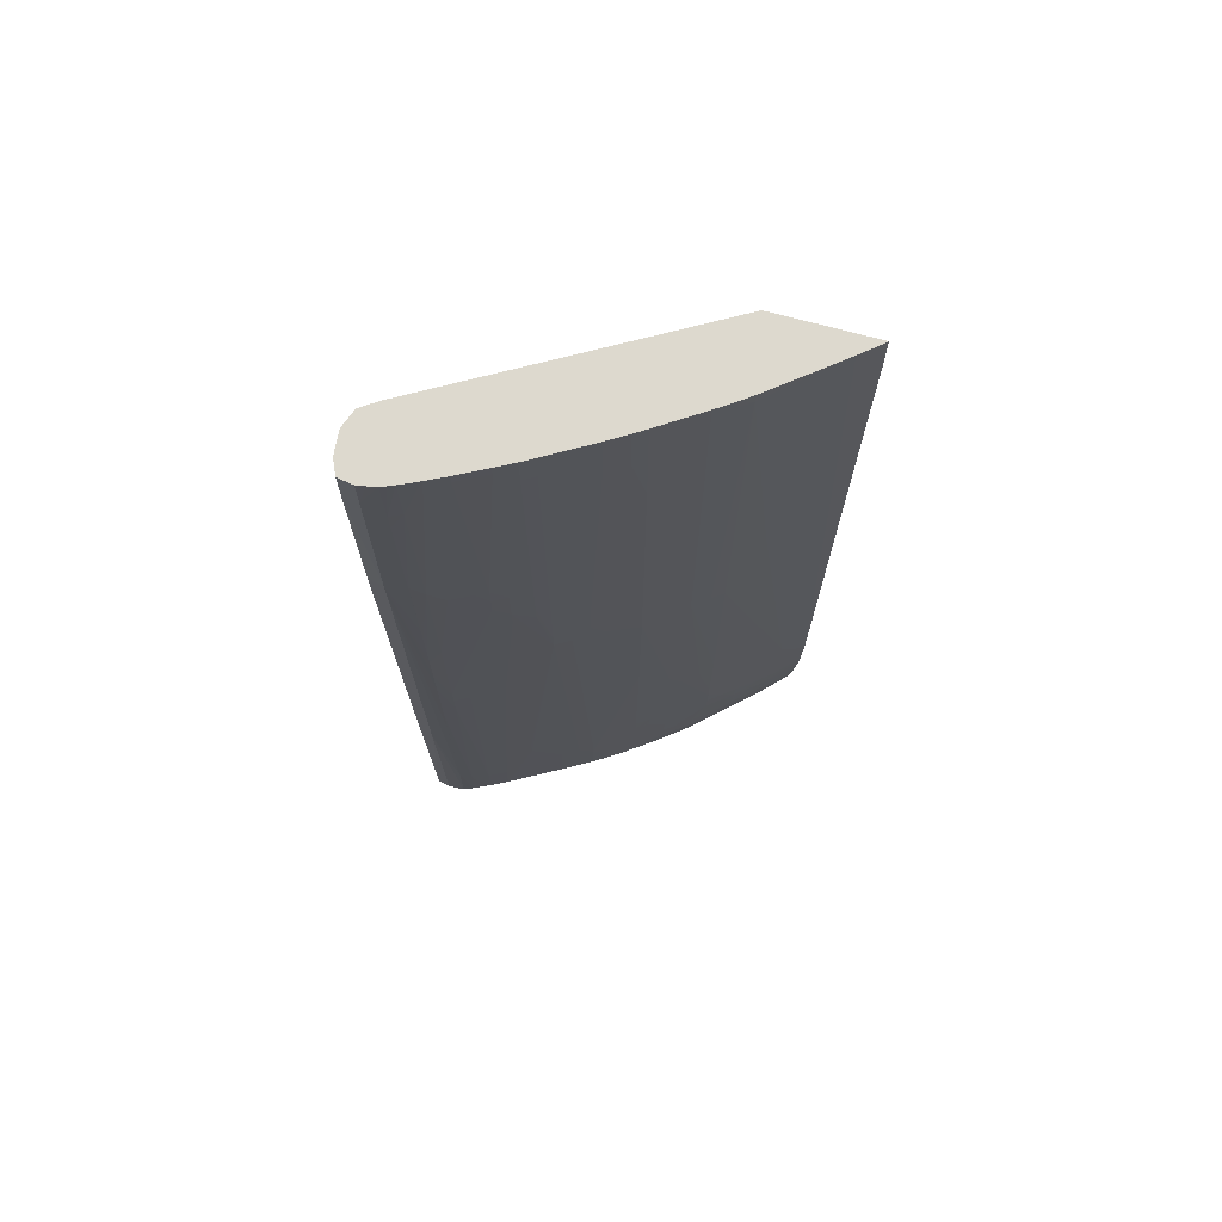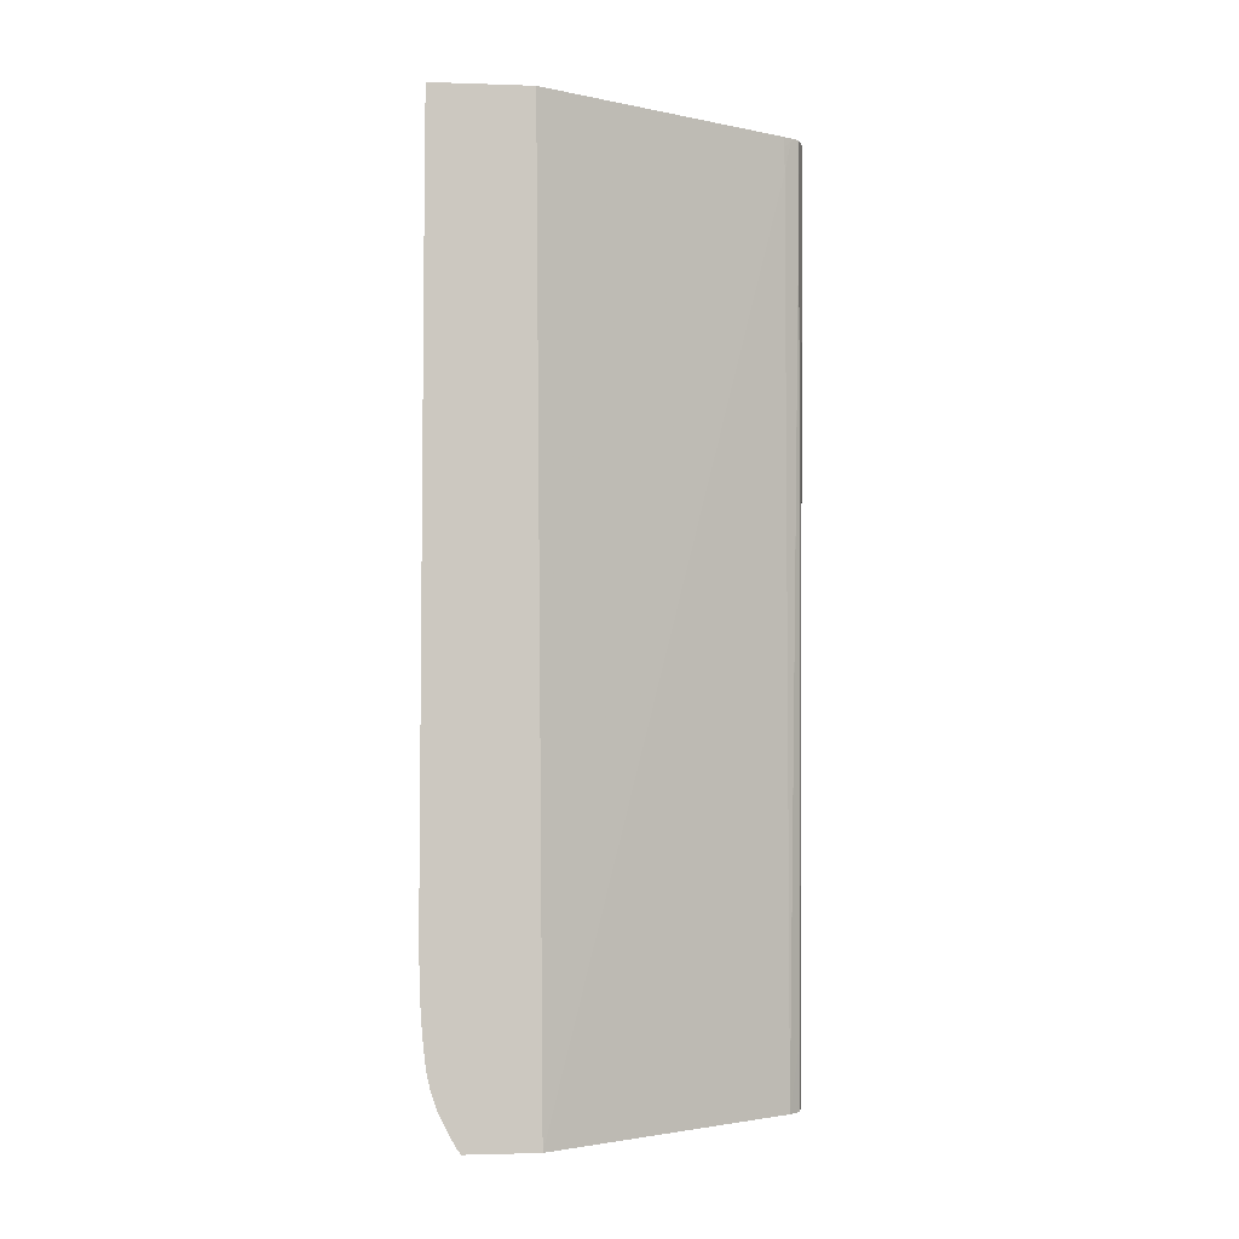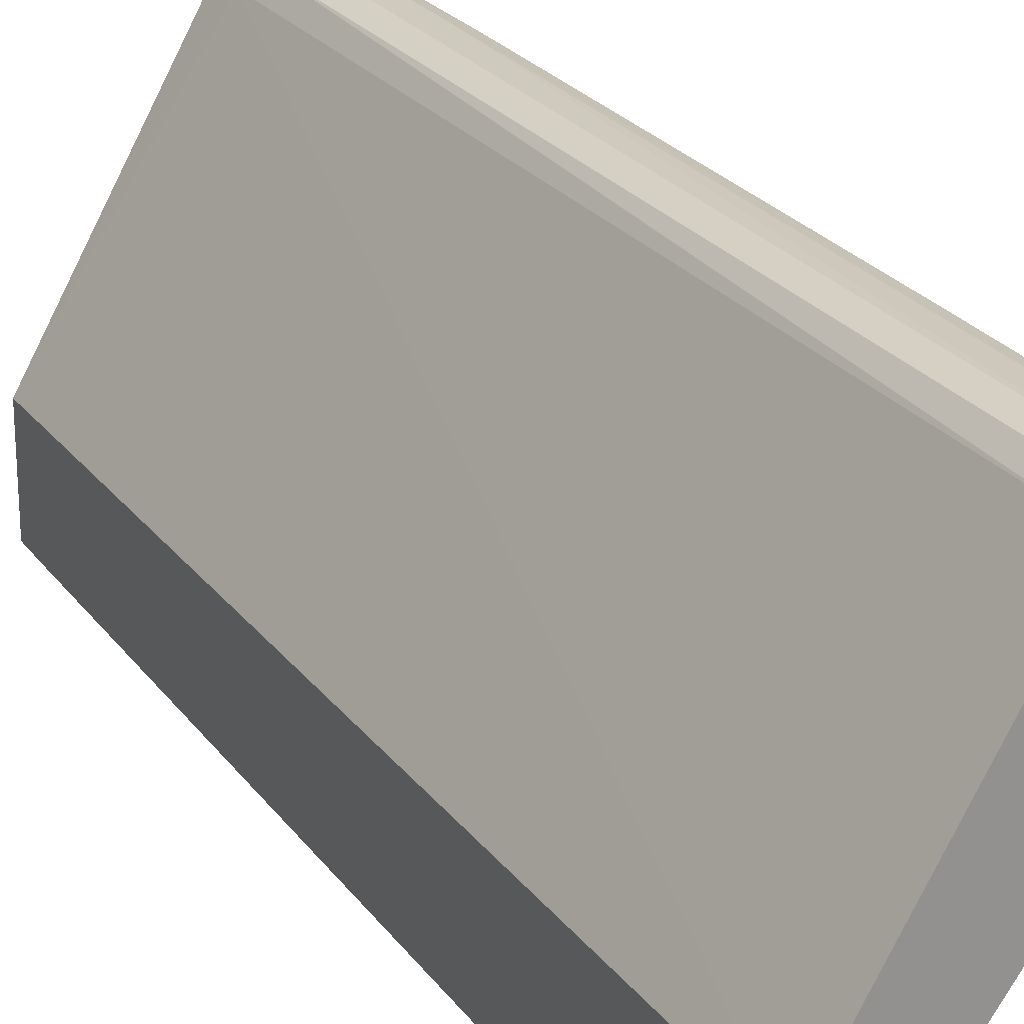
<metadata>
{"format":"obj","ext":"obj","renderer":"f3d","projection":"perspective","resolution":1024,"background":"white","views":[{"elev":71.7,"azim":105.2,"up":"+Y"},{"elev":-2.1,"azim":-96.8,"up":"+Y"},{"elev":24.1,"azim":-27.1,"up":"+Z"}]}
</metadata>
<code>
v 0.08781 -2.148e-05 0.03379
v 0.08962 -0.0009179 0.03364
v 0.08962 -2.148e-05 0.03364
v 0.0864 -2.148e-05 0.03327
v 0.0864 -0.002725 0.03327
v 0.08642 -0.06782 0.03315
v 0.08781 -0.002725 0.03379
v 0.08962 -0.002725 0.03365
v 0.09079 -0.002725 0.03313
v 0.09075 -2.148e-05 0.03311
v 0.08594 -2.148e-05 0.03261
v 0.0855 -0.002725 0.03199
v 0.08552 -0.07328 0.03218
v 0.08639 -0.004532 0.03326
v 0.08642 -0.07328 0.03312
v 0.08778 -0.07328 0.03348
v 0.08781 -0.06963 0.0335
v 0.08962 -0.01719 0.03362
v 0.09085 -0.019 0.03316
v 0.09085 -0.01719 0.03316
v 0.09099 -0.002725 0.03194
v 0.09115 -0.01719 0.03194
v 0.09094 -2.148e-05 0.03194
v 0.08546 -2.148e-05 0.03188
v 0.08551 -0.0009179 0.03197
v 0.07422 -2.148e-05 0.01227
v 0.07422 -0.004532 0.01231
v 0.07422 -0.07328 0.01283
v 0.08781 -0.07328 0.03348
v 0.08962 -0.07143 0.03328
v 0.0907 -0.05516 0.03302
v 0.09114 -0.019 0.03194
v 0.09097 -0.05516 0.03194
v 0.09075 -0.004532 0.03051
v 0.0907 -2.148e-05 0.0306
v 0.09083 -2.148e-05 0.03128
v 0.09081 -0.01538 0.03043
v 0.09077 -0.006339 0.0305
v 0.09084 -0.03708 0.03038
v 0.09084 -0.03528 0.03038
v 0.09084 -0.03347 0.03037
v 0.09084 -0.03166 0.03037
v 0.09084 -0.02804 0.03038
v 0.09083 -0.02623 0.03038
v 0.09081 -0.01719 0.03041
v 0.07422 -2.148e-05 0.004656
v 0.07422 -0.07328 0.007295
v 0.08962 -0.07328 0.03327
v 0.09056 -0.07328 0.03292
v 0.09058 -0.07328 0.03291
v 0.09075 -0.06782 0.03053
v 0.0908 -0.05154 0.03044
v 0.09081 -0.04973 0.03042
v 0.09083 -0.04069 0.03038
v 0.09076 -0.07328 0.03196
v 0.09077 -0.07328 0.03194
v 0.09071 -0.07328 0.03059
v 0.09074 -0.06963 0.03054
v 0.09036 -0.004532 0.02961
v 0.09033 -2.148e-05 0.02969
v 0.09052 -2.148e-05 0.03015
v 0.09041 -0.03166 0.02946
v 0.09039 -0.04612 0.02949
v 0.0904 -0.04431 0.02948
v 0.0904 -0.0425 0.02948
v 0.09041 -0.0208 0.02948
v 0.09041 -0.019 0.02949
v 0.09083 -0.02443 0.03039
v 0.09081 -0.019 0.03039
v 0.0747 -2.148e-05 0.0052
v 0.07422 -0.0003729 0.00465
v 0.07511 -0.07328 0.007966
v 0.07422 -0.07327 0.007284
v 0.09034 -0.07328 0.0297
v 0.09034 -0.06963 0.02964
v 0.09081 -0.04793 0.03041
v 0.09082 -0.0425 0.03038
v 0.08971 -2.148e-05 0.02833
v 0.08861 -0.02443 0.02582
v 0.08861 -0.02262 0.02582
v 0.08985 -0.0208 0.02833
v 0.09039 -0.04793 0.0295
v 0.08972 -0.06963 0.02833
v 0.08981 -0.04612 0.02833
v 0.08982 -0.04431 0.02833
v 0.08984 -0.019 0.02833
v 0.089 -0.0009179 0.02686
v 0.08972 -0.0009179 0.02833
v 0.0756 -2.148e-05 0.006293
v 0.07422 -0.002725 0.004612
v 0.07638 -0.07328 0.009039
v 0.07459 -0.0728 0.007206
v 0.07422 -0.07294 0.007033
v 0.08971 -0.07328 0.02835
v 0.089 -2.148e-05 0.02687
v 0.08803 -0.02804 0.02471
v 0.08804 -0.02623 0.02471
v 0.08904 -0.04431 0.02677
v 0.08859 -0.04431 0.02587
v 0.08804 -0.02443 0.02471
v 0.08803 -0.02262 0.02471
v 0.08861 -0.0208 0.02582
v 0.08906 -0.0208 0.02673
v 0.089 -0.06963 0.02689
v 0.08854 -0.0009179 0.02596
v 0.08853 -2.148e-05 0.02597
v 0.07597 -2.148e-05 0.006754
v 0.07796 -0.008147 0.009218
v 0.07568 -0.05697 0.006207
v 0.07477 -0.05878 0.005067
v 0.07422 -0.05878 0.004388
v 0.07731 -0.07328 0.009914
v 0.07518 -0.07128 0.006978
v 0.0758 -0.07177 0.007781
v 0.07422 -0.07206 0.006518
v 0.07422 -0.07049 0.005738
v 0.089 -0.07328 0.02695
v 0.08674 -0.03528 0.0223
v 0.08724 -0.02804 0.02322
v 0.08858 -0.04793 0.02589
v 0.08724 -0.02623 0.02323
v 0.08718 -0.004532 0.02332
v 0.08718 -0.002725 0.02333
v 0.08802 -0.0208 0.02471
v 0.08791 -0.002725 0.02471
v 0.0879 -0.0009179 0.02471
v 0.08899 -0.07328 0.02692
v 0.08786 -0.0642 0.02471
v 0.08788 -0.06239 0.02471
v 0.08853 -0.06601 0.02597
v 0.08788 -2.148e-05 0.02471
v 0.07915 -2.148e-05 0.01078
v 0.07957 -0.0009179 0.01128
v 0.07799 -0.02623 0.009192
v 0.07882 -0.05335 0.01025
v 0.0796 -0.05335 0.01126
v 0.07881 -0.05516 0.01025
v 0.07878 -0.06058 0.01025
v 0.07877 -0.06239 0.01025
v 0.07796 -0.0642 0.009224
v 0.07568 -0.05878 0.006221
v 0.07799 -0.03708 0.009186
v 0.0796 -0.03528 0.01124
v 0.07725 -0.0642 0.00832
v 0.07634 -0.0642 0.007174
v 0.07422 -0.06108 0.004434
v 0.07422 -0.06058 0.004422
v 0.07822 -0.07325 0.01078
v 0.07821 -0.07328 0.01079
v 0.07607 -0.07057 0.007517
v 0.07422 -0.06939 0.005341
v 0.07446 -0.06928 0.005505
v 0.08604 -0.03528 0.02109
v 0.08604 -0.03347 0.02109
v 0.08674 -0.03347 0.0223
v 0.08714 -0.0642 0.02339
v 0.08663 -0.06601 0.0225
v 0.08583 -0.06782 0.02109
v 0.08521 -0.06782 0.02001
v 0.08666 -0.004532 0.02242
v 0.08666 -0.002725 0.02242
v 0.08691 -2.148e-05 0.0229
v 0.08717 -0.0009179 0.02334
v 0.08716 -2.148e-05 0.02335
v 0.08753 -2.148e-05 0.02404
v 0.0885 -0.07328 0.02604
v 0.08663 -0.06782 0.02251
v 0.07956 -2.148e-05 0.0113
v 0.08021 -2.148e-05 0.0122
v 0.08021 -0.0009179 0.01219
v 0.08117 -0.03166 0.01342
v 0.08026 -0.03528 0.01215
v 0.08023 -0.05516 0.01217
v 0.07958 -0.06058 0.01128
v 0.08117 -0.03528 0.01342
v 0.07957 -0.06239 0.01129
v 0.07874 -0.0642 0.01025
v 0.07793 -0.06601 0.009255
v 0.07722 -0.06601 0.008351
v 0.07631 -0.06601 0.007217
v 0.07562 -0.0642 0.006267
v 0.07422 -0.06239 0.004468
v 0.07914 -0.07328 0.01179
v 0.0746 -0.06782 0.005332
v 0.07615 -0.06963 0.007425
v 0.07845 -0.07143 0.01048
v 0.07991 -0.07325 0.01266
v 0.07422 -0.06882 0.005168
v 0.0853 -0.03528 0.01986
v 0.0853 -0.03347 0.01986
v 0.0853 -0.03166 0.01985
v 0.0853 -0.02985 0.01985
v 0.08603 -0.03166 0.02109
v 0.08603 -0.02985 0.02109
v 0.08524 -0.004532 0.01995
v 0.0859 -0.004532 0.02109
v 0.08582 -0.06963 0.02109
v 0.0852 -0.06963 0.02002
v 0.08326 -0.04973 0.01662
v 0.08523 -0.002725 0.01996
v 0.08665 -0.0009179 0.02244
v 0.08665 -2.148e-05 0.02245
v 0.0866 -0.07328 0.02259
v 0.08067 -2.148e-05 0.01287
v 0.08112 -2.148e-05 0.01352
v 0.08112 -0.0009179 0.01351
v 0.08114 -0.008147 0.01347
v 0.08114 -0.009954 0.01347
v 0.08329 -0.03571 0.01657
v 0.08178 -0.03528 0.01432
v 0.08175 -0.009954 0.01437
v 0.08114 -0.05516 0.01347
v 0.08018 -0.06239 0.0122
v 0.07956 -0.0642 0.01132
v 0.07869 -0.06601 0.01025
v 0.0779 -0.06742 0.009304
v 0.07786 -0.06863 0.009347
v 0.07625 -0.06782 0.007295
v 0.07557 -0.06601 0.006313
v 0.07471 -0.0642 0.005156
v 0.07422 -0.06293 0.004489
v 0.07991 -0.07328 0.01266
v 0.07422 -0.06782 0.004952
v 0.07422 -0.06687 0.004805
v 0.07422 -0.06601 0.004722
v 0.07467 -0.06601 0.005234
v 0.07551 -0.06782 0.006391
v 0.077 -0.06963 0.008438
v 0.07935 -0.07143 0.01155
v 0.0809 -0.07328 0.0139
v 0.08016 -0.07328 0.01298
v 0.08475 -0.03528 0.01896
v 0.08329 -0.0366 0.01657
v 0.08475 -0.03166 0.01895
v 0.08475 -0.02985 0.01895
v 0.08475 -0.02804 0.01896
v 0.08471 -0.004532 0.01905
v 0.08579 -0.07143 0.02109
v 0.08578 -0.07328 0.02112
v 0.08519 -0.07143 0.02004
v 0.08461 -0.07325 0.01916
v 0.08462 -0.07143 0.01914
v 0.08319 -0.0642 0.01674
v 0.08174 -0.05516 0.01438
v 0.08175 -0.05335 0.01437
v 0.08471 -0.002725 0.01906
v 0.08469 -2.148e-05 0.01908
v 0.08496 -2.148e-05 0.01954
v 0.08626 -2.148e-05 0.02178
v 0.08142 -2.148e-05 0.01397
v 0.08255 -0.0009179 0.01567
v 0.08323 -0.002725 0.01667
v 0.08326 -0.009954 0.01663
v 0.08262 -0.009954 0.01567
v 0.08326 -0.01177 0.01662
v 0.08249 -0.0642 0.01567
v 0.08113 -0.05697 0.01349
v 0.08168 -0.0642 0.01447
v 0.08167 -0.06601 0.01449
v 0.08166 -0.06782 0.01451
v 0.07953 -0.06601 0.01136
v 0.08164 -0.06963 0.01454
v 0.08101 -0.06963 0.01363
v 0.08011 -0.06963 0.01238
v 0.07942 -0.06963 0.01147
v 0.08006 -0.07143 0.01246
v 0.07781 -0.06963 0.009411
v 0.07422 -0.06486 0.004612
v 0.07422 -0.0642 0.004563
v 0.08108 -0.07328 0.01415
v 0.08155 -0.07289 0.01468
v 0.08381 -0.004532 0.01757
v 0.08518 -0.07328 0.02009
v 0.08517 -0.07325 0.02007
v 0.08461 -0.07328 0.01916
v 0.08371 -0.07325 0.01777
v 0.08372 -0.07143 0.01773
v 0.08317 -0.06601 0.01675
v 0.0838 -0.002725 0.01758
v 0.08379 -0.0009179 0.01759
v 0.08379 -2.148e-05 0.0176
v 0.08321 -2.148e-05 0.01669
v 0.08246 -0.06601 0.01567
v 0.08312 -0.07143 0.01683
v 0.0816 -0.07143 0.01459
v 0.08096 -0.07143 0.01369
v 0.08196 -0.07328 0.01531
v 0.08309 -0.07325 0.01687
v 0.08372 -0.07328 0.0178
v 0.08284 -0.07328 0.01654
v 0.0831 -0.07328 0.01689
f 1 2 3
f 1 3 10
f 1 10 23
f 1 23 36
f 1 36 35
f 1 35 61
f 1 61 60
f 1 60 78
f 1 78 95
f 1 95 106
f 1 106 131
f 1 131 165
f 1 165 164
f 1 164 162
f 1 162 202
f 1 202 249
f 1 249 248
f 1 248 247
f 1 247 281
f 1 281 282
f 1 282 250
f 1 250 205
f 1 205 204
f 1 204 169
f 1 169 168
f 1 168 132
f 1 132 107
f 1 107 89
f 1 89 70
f 1 70 46
f 1 46 26
f 1 26 24
f 1 24 11
f 1 11 4
f 1 4 5
f 1 5 6
f 1 6 7
f 1 7 8
f 1 8 2
f 2 8 9
f 2 9 3
f 3 9 10
f 4 11 12
f 4 12 5
f 5 12 13
f 5 13 14
f 5 14 6
f 6 13 15
f 6 15 16
f 6 16 17
f 6 17 7
f 6 14 13
f 7 18 8
f 7 17 18
f 8 18 19
f 8 19 20
f 8 20 9
f 9 21 10
f 9 20 22
f 9 22 21
f 10 21 23
f 11 24 25
f 11 25 12
f 12 25 24
f 12 24 26
f 12 26 27
f 12 27 28
f 12 28 13
f 13 28 47
f 13 47 72
f 13 72 91
f 13 91 112
f 13 112 149
f 13 149 183
f 13 183 222
f 13 222 231
f 13 231 230
f 13 230 270
f 13 270 287
f 13 287 290
f 13 290 291
f 13 291 289
f 13 289 275
f 13 275 273
f 13 273 239
f 13 239 203
f 13 203 166
f 13 166 127
f 13 127 117
f 13 117 94
f 13 94 74
f 13 74 57
f 13 57 56
f 13 56 55
f 13 55 50
f 13 50 49
f 13 49 48
f 13 48 29
f 13 29 16
f 13 16 15
f 16 29 17
f 17 29 18
f 18 29 30
f 18 30 31
f 18 31 19
f 19 32 22
f 19 22 20
f 19 31 33
f 19 33 32
f 21 34 35
f 21 35 36
f 21 36 23
f 21 22 34
f 22 37 38
f 22 38 34
f 22 32 39
f 22 39 40
f 22 40 41
f 22 41 42
f 22 42 43
f 22 43 44
f 22 44 45
f 22 45 37
f 26 46 71
f 26 71 90
f 26 90 111
f 26 111 147
f 26 147 146
f 26 146 182
f 26 182 221
f 26 221 269
f 26 269 268
f 26 268 225
f 26 225 224
f 26 224 223
f 26 223 188
f 26 188 151
f 26 151 116
f 26 116 115
f 26 115 93
f 26 93 73
f 26 73 47
f 26 47 28
f 26 28 27
f 29 48 30
f 30 48 31
f 31 48 49
f 31 49 50
f 31 50 33
f 32 33 51
f 32 51 52
f 32 52 53
f 32 53 54
f 32 54 39
f 33 50 55
f 33 55 56
f 33 56 57
f 33 57 58
f 33 58 51
f 34 38 59
f 34 59 60
f 34 60 61
f 34 61 35
f 37 59 38
f 37 45 59
f 39 62 41
f 39 41 40
f 39 54 63
f 39 63 64
f 39 64 65
f 39 65 62
f 41 62 42
f 42 62 66
f 42 66 67
f 42 67 43
f 43 67 44
f 44 67 68
f 44 68 45
f 45 68 69
f 45 69 67
f 45 67 59
f 46 70 71
f 47 73 72
f 51 58 74
f 51 74 75
f 51 75 76
f 51 76 53
f 51 53 52
f 53 76 54
f 54 76 77
f 54 77 63
f 57 74 58
f 59 78 60
f 59 67 78
f 62 79 80
f 62 80 81
f 62 81 66
f 62 65 79
f 63 77 76
f 63 76 82
f 63 82 83
f 63 83 84
f 63 84 85
f 63 85 64
f 64 85 65
f 65 85 79
f 66 81 67
f 67 69 68
f 67 81 86
f 67 86 87
f 67 87 88
f 67 88 78
f 70 89 90
f 70 90 71
f 72 73 92
f 72 92 91
f 73 93 92
f 74 94 75
f 75 94 83
f 75 83 82
f 75 82 76
f 78 88 87
f 78 87 95
f 79 96 97
f 79 97 100
f 79 100 80
f 79 85 98
f 79 98 99
f 79 99 96
f 80 100 101
f 80 101 102
f 80 102 103
f 80 103 81
f 81 103 86
f 83 94 104
f 83 104 98
f 83 98 84
f 84 98 85
f 86 103 87
f 87 105 106
f 87 106 95
f 87 103 102
f 87 102 105
f 89 107 108
f 89 108 109
f 89 109 110
f 89 110 111
f 89 111 90
f 91 92 113
f 91 113 114
f 91 114 112
f 92 93 115
f 92 115 116
f 92 116 113
f 94 117 104
f 96 118 97
f 96 99 118
f 97 118 119
f 97 119 100
f 98 104 99
f 99 104 120
f 99 120 118
f 100 119 101
f 101 119 121
f 101 121 122
f 101 122 123
f 101 123 124
f 101 124 102
f 102 124 125
f 102 125 126
f 102 126 105
f 104 117 127
f 104 127 128
f 104 128 129
f 104 129 130
f 104 130 118
f 104 118 120
f 105 126 106
f 106 126 131
f 107 132 133
f 107 133 108
f 108 133 134
f 108 134 109
f 109 135 136
f 109 136 137
f 109 137 138
f 109 138 139
f 109 139 140
f 109 140 141
f 109 141 110
f 109 134 142
f 109 142 143
f 109 143 135
f 110 141 140
f 110 140 144
f 110 144 145
f 110 145 146
f 110 146 147
f 110 147 111
f 112 148 149
f 112 114 150
f 112 150 148
f 113 116 150
f 113 150 114
f 116 151 152
f 116 152 150
f 118 153 154
f 118 154 155
f 118 155 119
f 118 130 129
f 118 129 128
f 118 128 156
f 118 156 157
f 118 157 158
f 118 158 159
f 118 159 153
f 119 155 121
f 121 155 122
f 122 160 161
f 122 161 123
f 122 155 160
f 123 161 162
f 123 162 163
f 123 163 126
f 123 126 125
f 123 125 124
f 126 163 164
f 126 164 165
f 126 165 131
f 127 166 167
f 127 167 128
f 128 167 157
f 128 157 156
f 132 168 133
f 133 168 169
f 133 169 170
f 133 170 171
f 133 171 172
f 133 172 143
f 133 143 134
f 134 143 142
f 135 143 136
f 136 173 174
f 136 174 138
f 136 138 137
f 136 143 172
f 136 172 175
f 136 175 173
f 138 174 139
f 139 176 177
f 139 177 140
f 139 174 176
f 140 177 178
f 140 178 144
f 144 178 145
f 145 178 179
f 145 179 180
f 145 180 181
f 145 181 182
f 145 182 146
f 148 183 149
f 148 150 183
f 150 152 184
f 150 184 185
f 150 185 186
f 150 186 187
f 150 187 183
f 151 188 152
f 152 188 184
f 153 189 190
f 153 190 191
f 153 191 154
f 153 159 189
f 154 191 192
f 154 192 193
f 154 193 155
f 155 193 194
f 155 194 195
f 155 195 196
f 155 196 160
f 157 167 158
f 158 167 197
f 158 197 198
f 158 198 159
f 159 198 199
f 159 199 189
f 160 196 161
f 161 196 195
f 161 195 200
f 161 200 201
f 161 201 162
f 162 164 163
f 162 201 202
f 166 203 167
f 167 203 197
f 169 204 170
f 170 204 205
f 170 205 206
f 170 206 207
f 170 207 208
f 170 208 171
f 171 209 210
f 171 210 175
f 171 175 172
f 171 208 211
f 171 211 209
f 173 212 176
f 173 176 174
f 173 175 212
f 175 210 212
f 176 213 214
f 176 214 177
f 176 212 213
f 177 214 215
f 177 215 178
f 178 215 216
f 178 216 179
f 179 216 180
f 180 216 217
f 180 217 218
f 180 218 219
f 180 219 220
f 180 220 181
f 181 220 221
f 181 221 182
f 183 187 222
f 184 223 224
f 184 224 225
f 184 225 226
f 184 226 227
f 184 227 185
f 184 188 223
f 185 228 229
f 185 229 186
f 185 227 228
f 186 229 187
f 187 230 231
f 187 231 222
f 187 229 230
f 189 232 190
f 189 199 232
f 190 232 233
f 190 233 234
f 190 234 191
f 191 234 235
f 191 235 192
f 192 235 236
f 192 236 237
f 192 237 193
f 193 237 194
f 194 237 195
f 195 237 246
f 195 246 200
f 197 238 198
f 197 203 238
f 198 238 239
f 198 239 240
f 198 240 241
f 198 241 242
f 198 242 243
f 198 243 199
f 199 243 244
f 199 244 245
f 199 245 233
f 199 233 232
f 200 246 247
f 200 247 248
f 200 248 249
f 200 249 201
f 201 249 202
f 203 239 238
f 205 250 206
f 206 250 251
f 206 251 252
f 206 252 253
f 206 253 254
f 206 254 211
f 206 211 207
f 207 211 208
f 209 236 235
f 209 235 234
f 209 234 233
f 209 233 210
f 209 211 254
f 209 254 255
f 209 255 236
f 210 233 212
f 212 245 244
f 212 244 256
f 212 256 257
f 212 257 213
f 212 233 245
f 213 258 259
f 213 259 260
f 213 260 214
f 213 257 258
f 214 261 215
f 214 260 262
f 214 262 263
f 214 263 261
f 215 261 264
f 215 264 265
f 215 265 216
f 216 265 217
f 217 265 266
f 217 266 229
f 217 229 267
f 217 267 227
f 217 227 218
f 218 227 219
f 219 226 268
f 219 268 269
f 219 269 220
f 219 227 226
f 220 269 221
f 225 268 226
f 227 267 228
f 228 267 229
f 229 266 230
f 230 266 271
f 230 271 270
f 236 255 272
f 236 272 237
f 237 272 279
f 237 279 246
f 239 273 240
f 240 273 274
f 240 274 241
f 241 274 273
f 241 273 275
f 241 275 276
f 241 276 277
f 241 277 242
f 242 277 278
f 242 278 243
f 243 278 256
f 243 256 244
f 246 279 280
f 246 280 281
f 246 281 247
f 250 282 251
f 251 282 252
f 252 282 281
f 252 281 279
f 252 279 253
f 253 255 254
f 253 279 272
f 253 272 255
f 256 278 283
f 256 283 259
f 256 259 258
f 256 258 257
f 259 283 260
f 260 284 262
f 260 283 284
f 261 263 264
f 262 285 263
f 262 284 276
f 262 276 285
f 263 285 286
f 263 286 264
f 264 286 266
f 264 266 265
f 266 286 271
f 270 271 287
f 271 286 288
f 271 288 287
f 275 289 276
f 276 289 288
f 276 288 285
f 276 284 277
f 277 284 278
f 278 284 283
f 279 281 280
f 285 288 286
f 287 288 290
f 288 289 291
f 288 291 290

</code>
